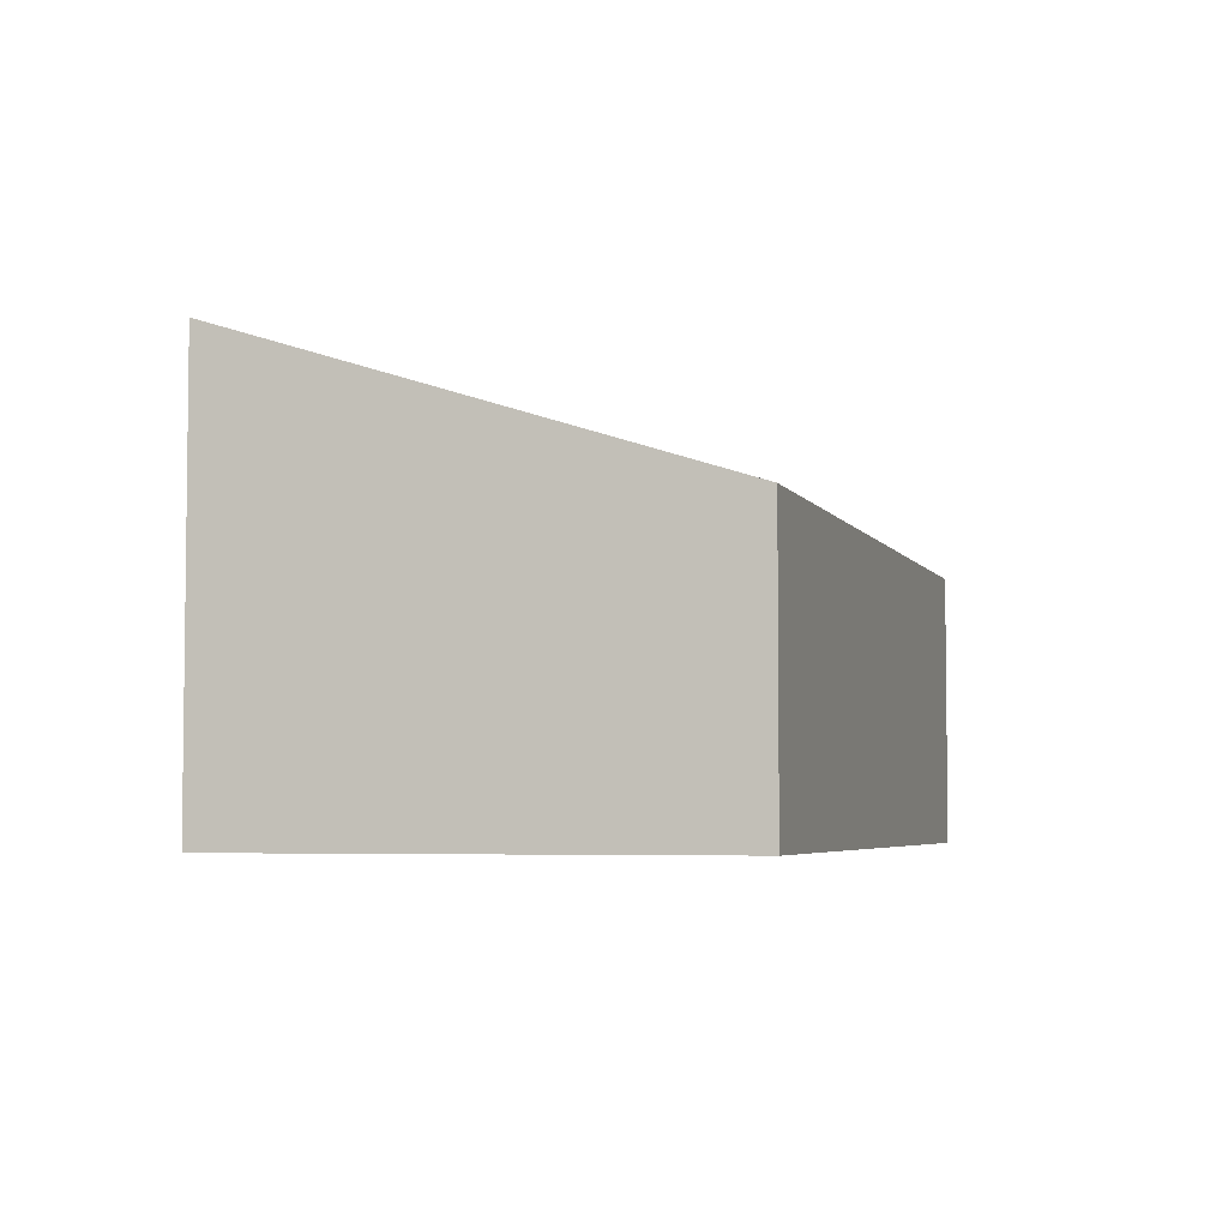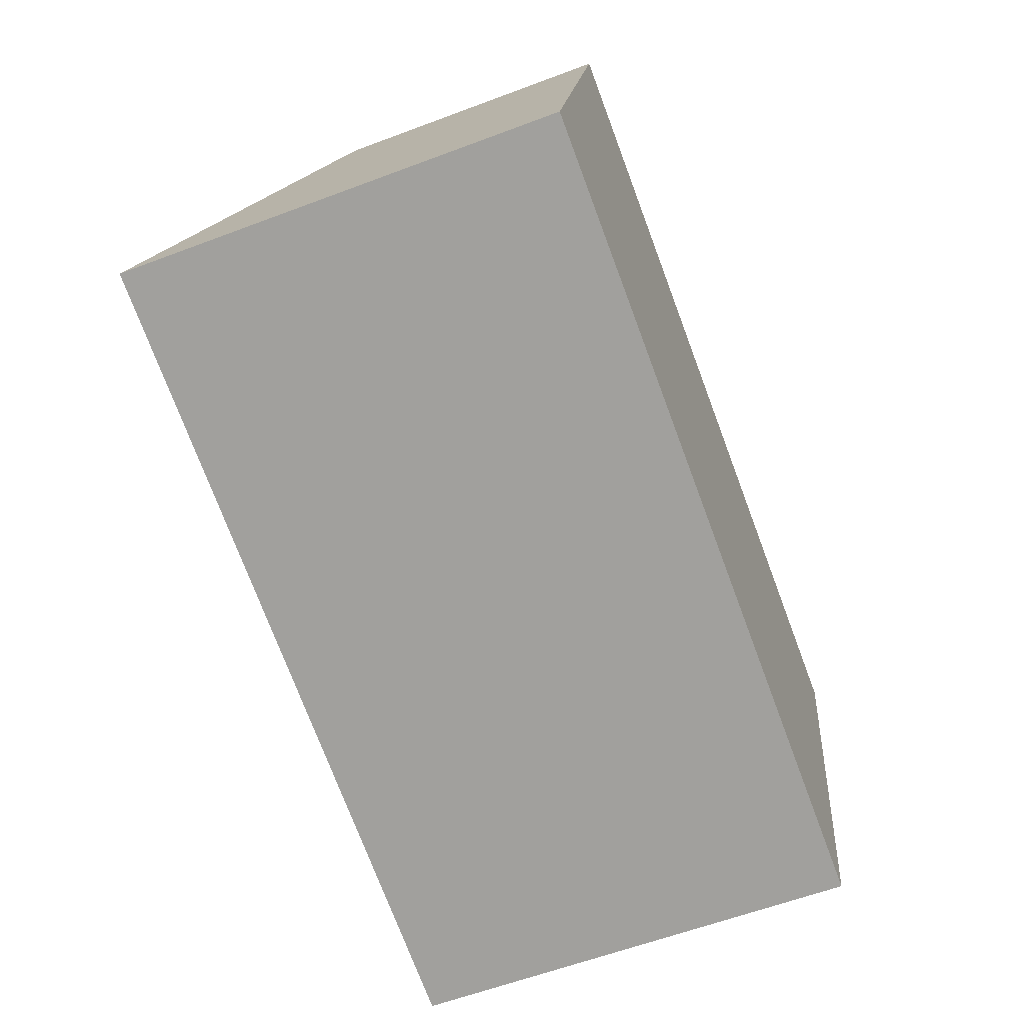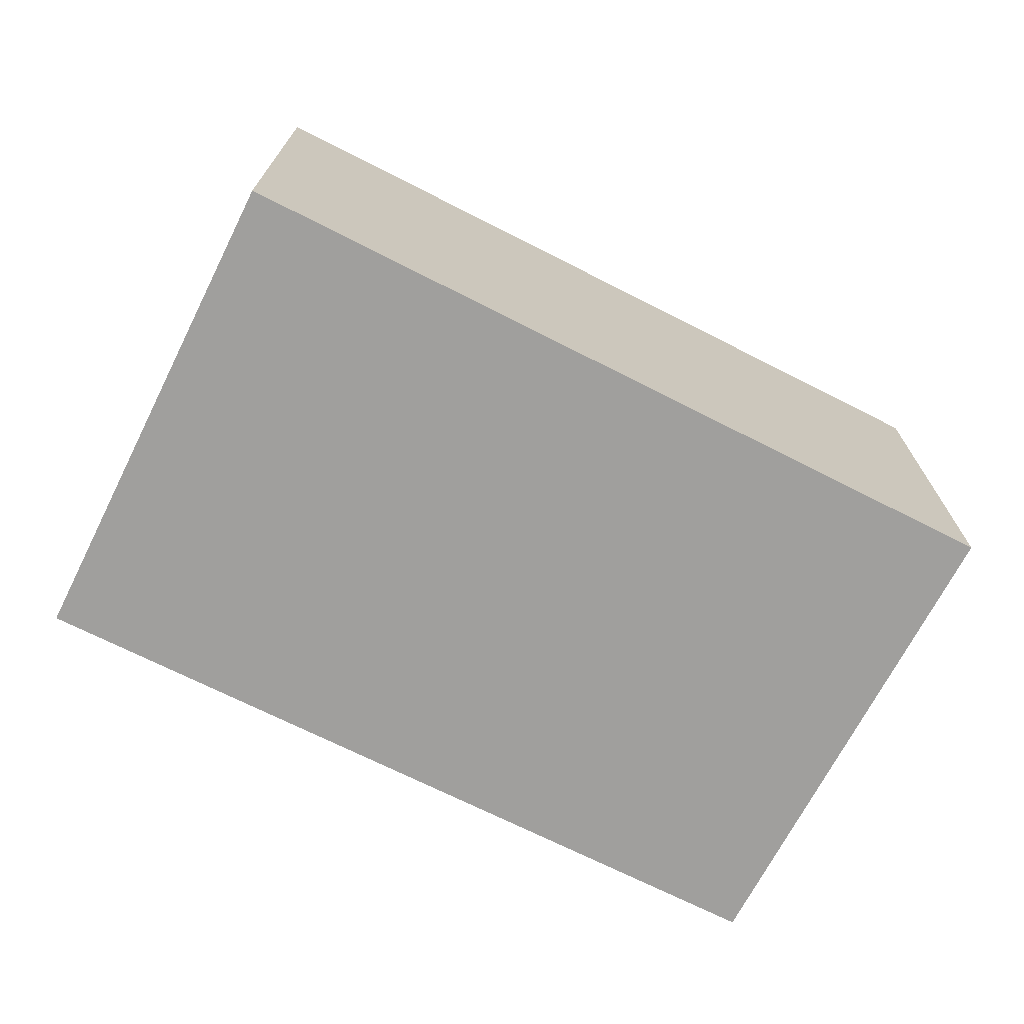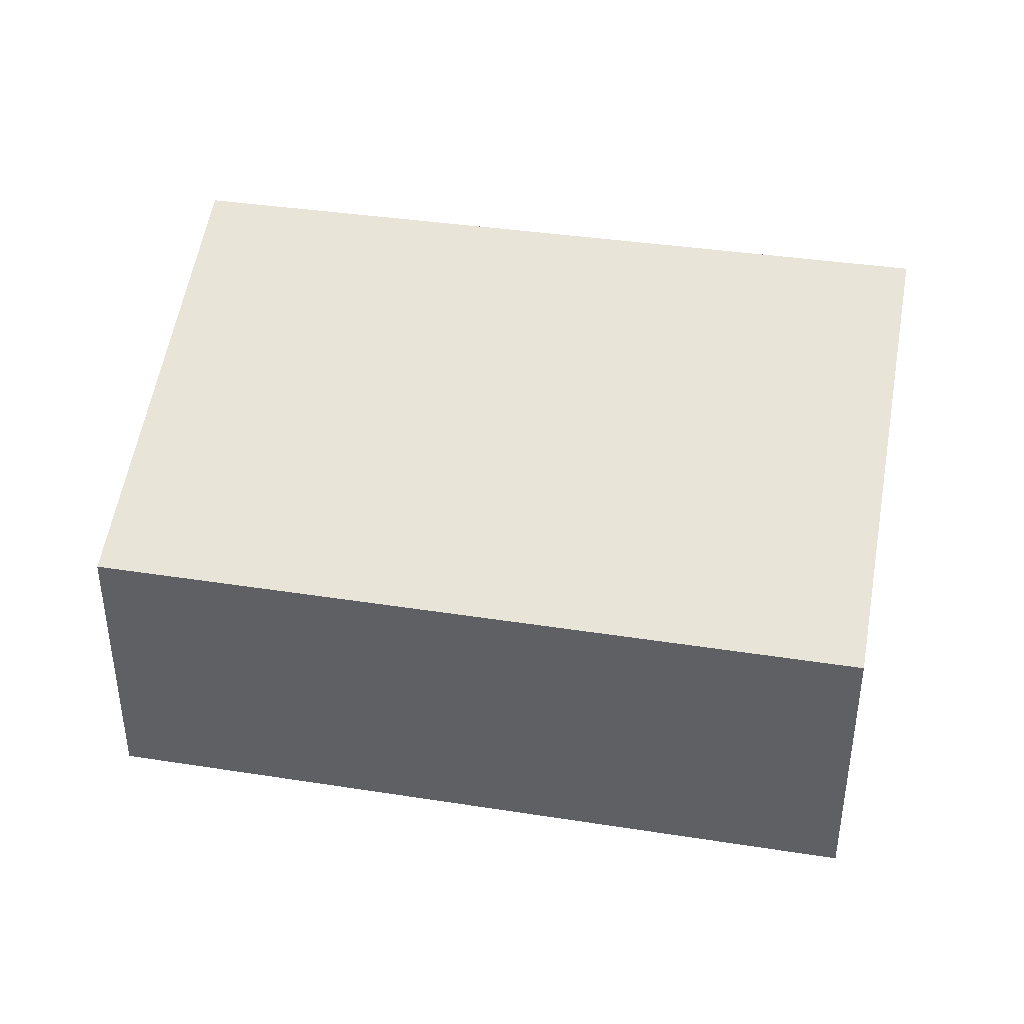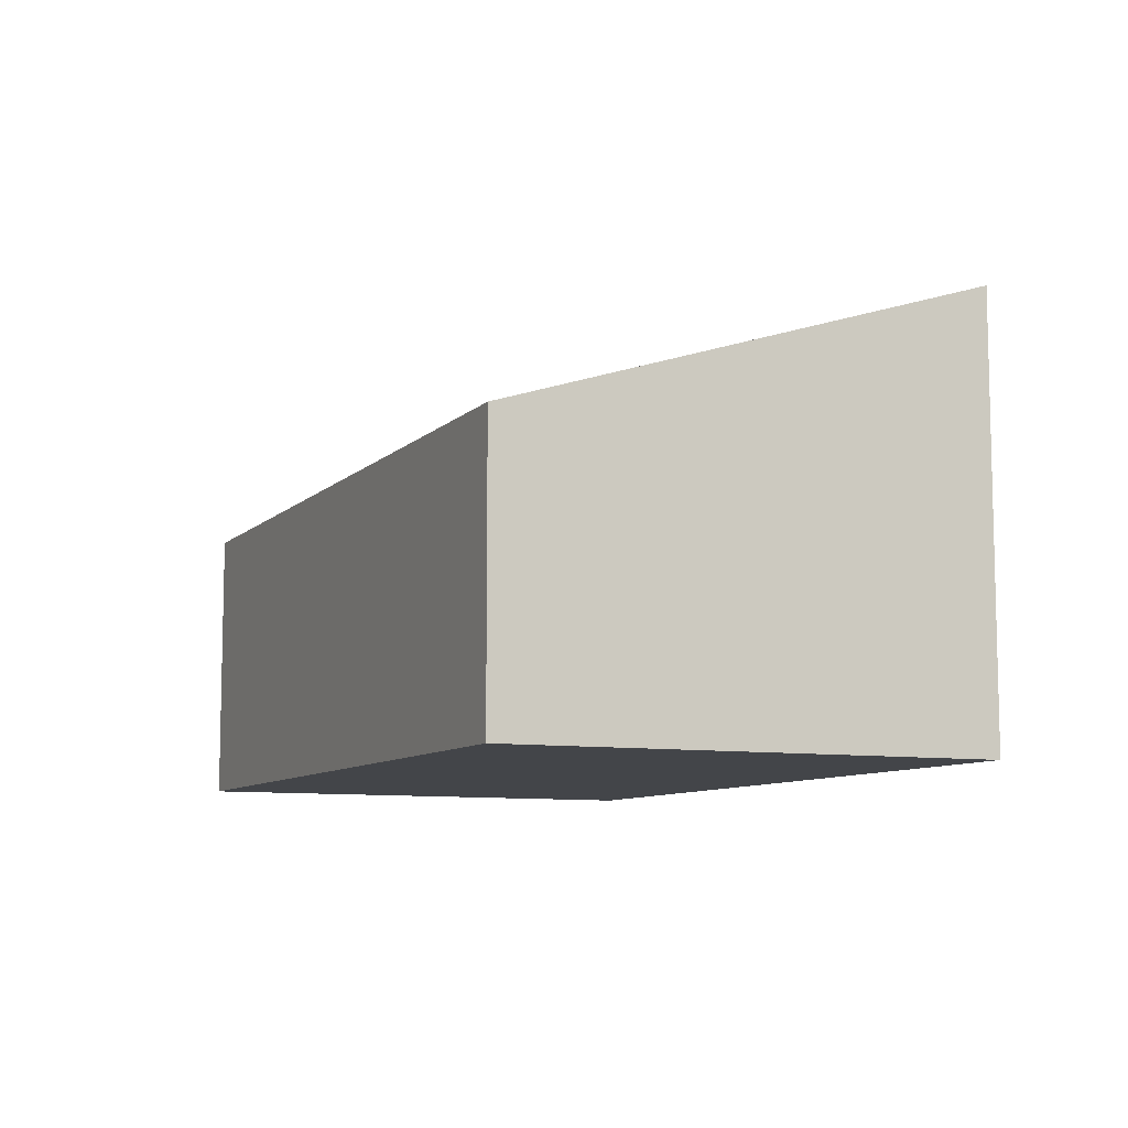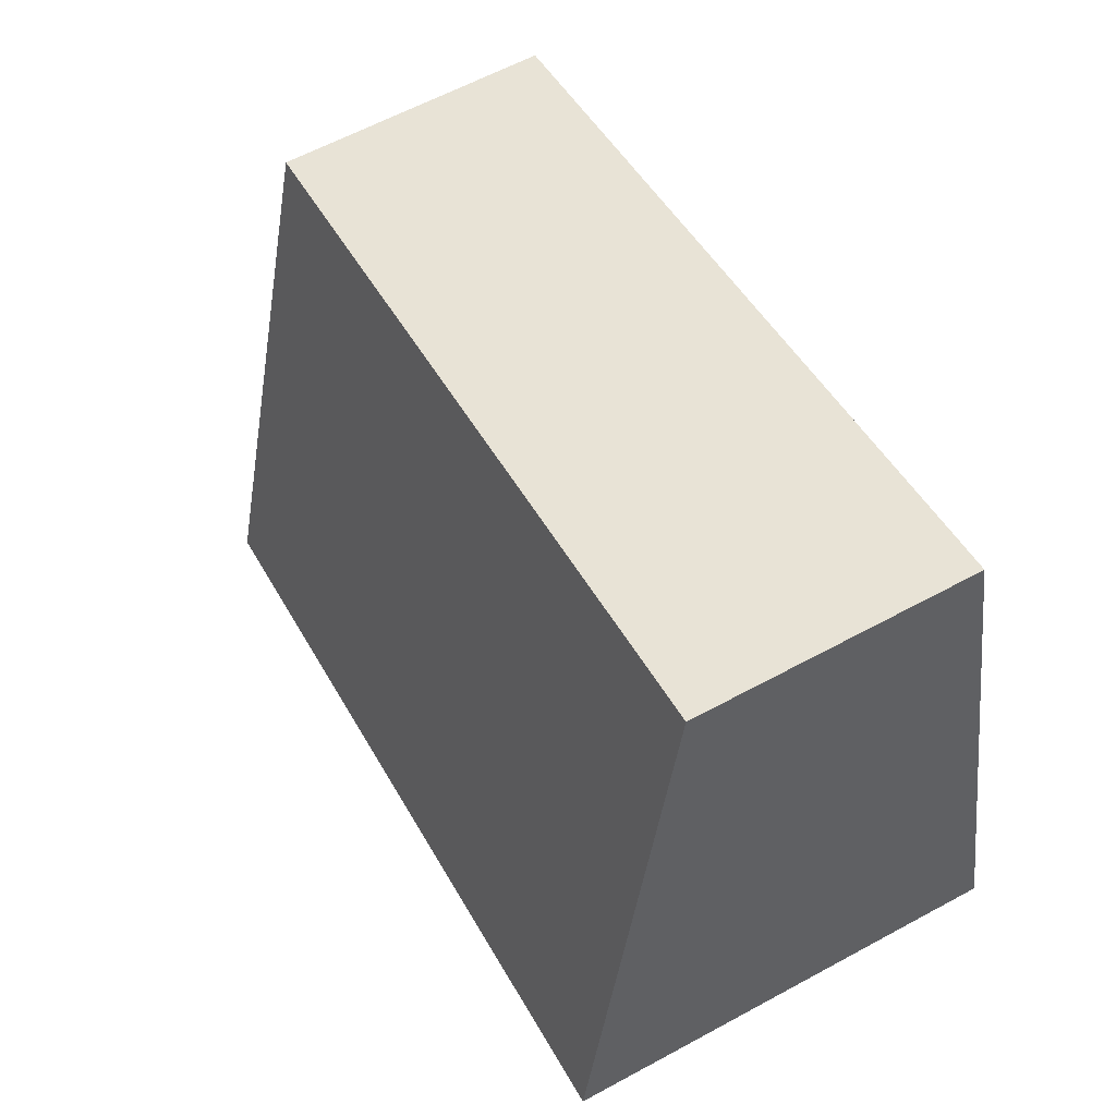
<metadata>
{"format":"obj","ext":"obj","renderer":"f3d","projection":"perspective","resolution":1024,"background":"white","views":[{"elev":-4.6,"azim":-60.4,"up":"+Y"},{"elev":-60.2,"azim":-68.9,"up":"+Z"},{"elev":-71.4,"azim":166.2,"up":"+Y"},{"elev":39.2,"azim":23.8,"up":"+Y"},{"elev":-8.8,"azim":78.7,"up":"+Y"},{"elev":62.4,"azim":-118.7,"up":"+Z"}]}
</metadata>
<code>
v  0 3.351 2.052e-16
v  6.866 2.156 2.297
v  6.033 3.351 -1.407
v  0.915 2.167 3.647
v  6.033 8.615e-17 -1.407
v  6.866 -1.407e-16 2.297
v  0 0 0
v  0.915 -2.233e-16 3.647
g defaultobject
f 1 2 3
f 2 1 4
f 2 5 3
f 5 2 6
f 5 1 3
f 1 5 7
f 7 4 1
f 4 7 8
f 8 2 4
f 2 8 6
f 6 7 5
f 7 6 8

</code>
